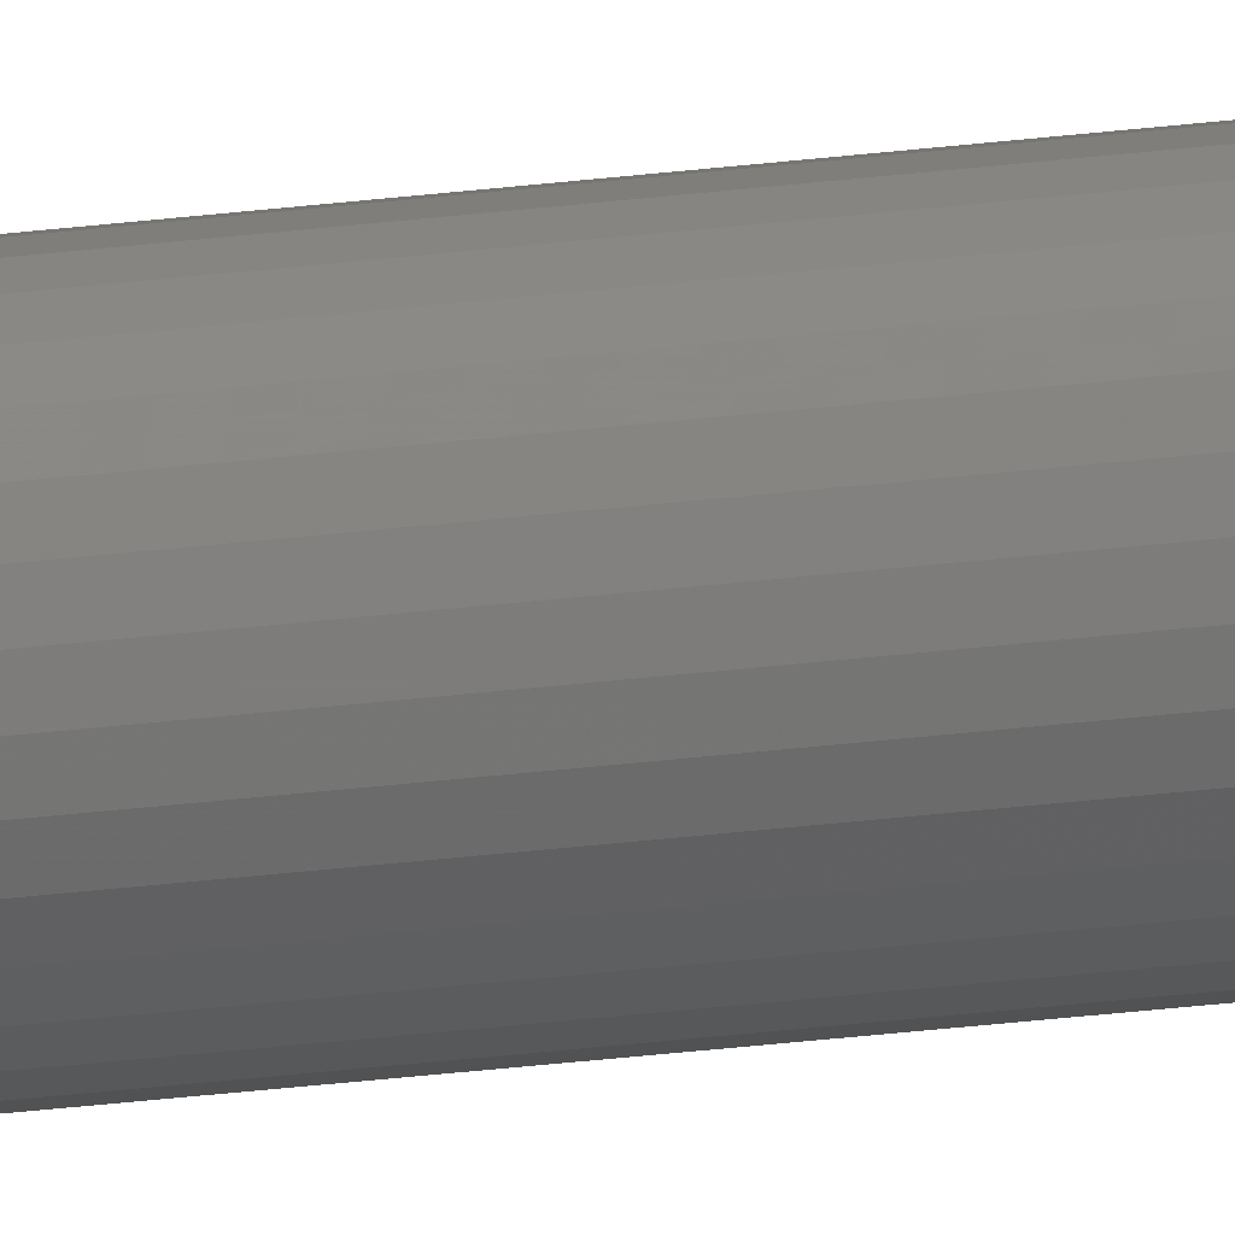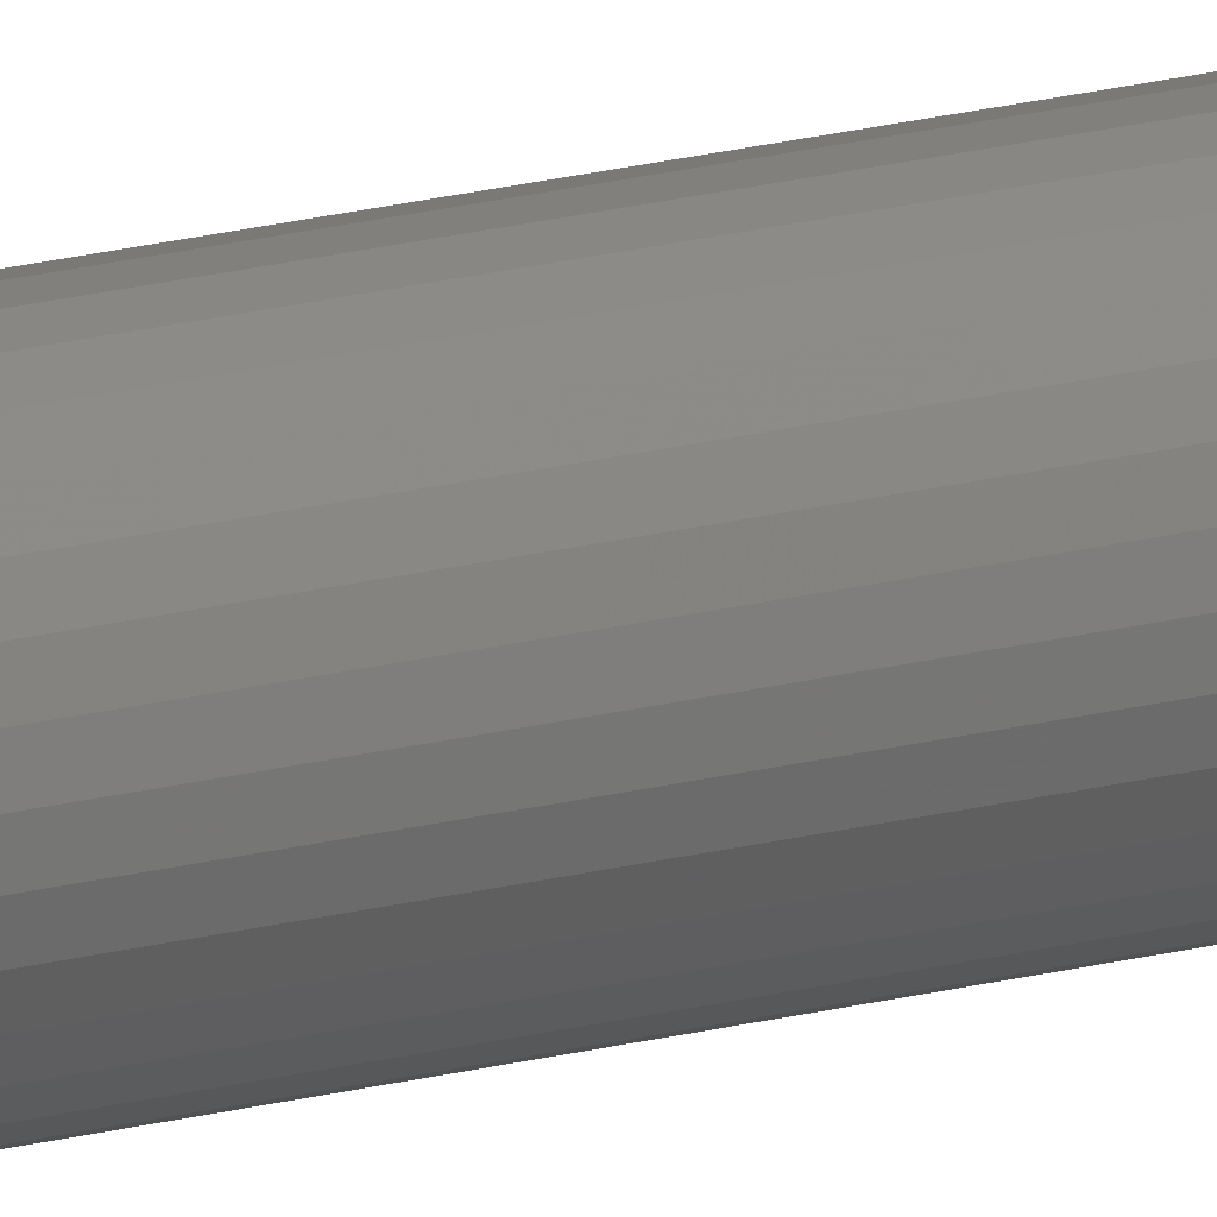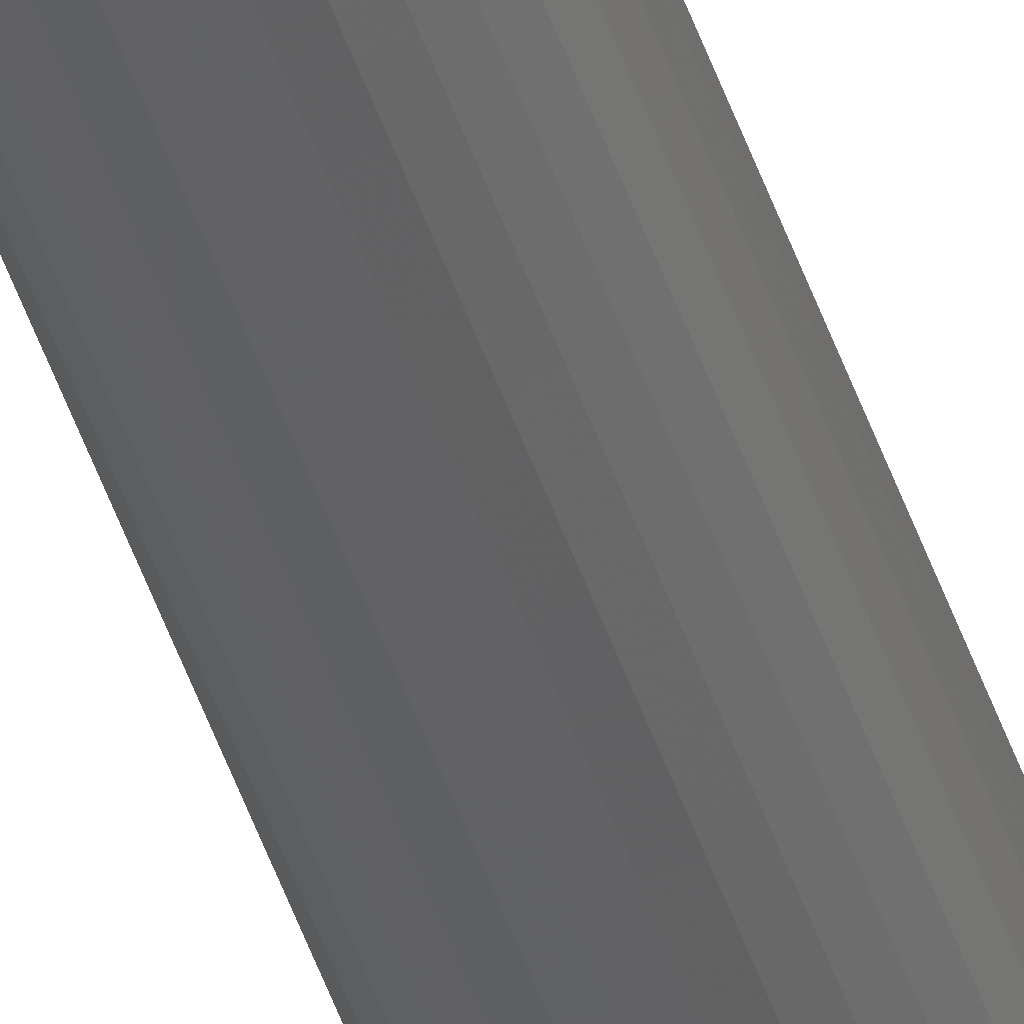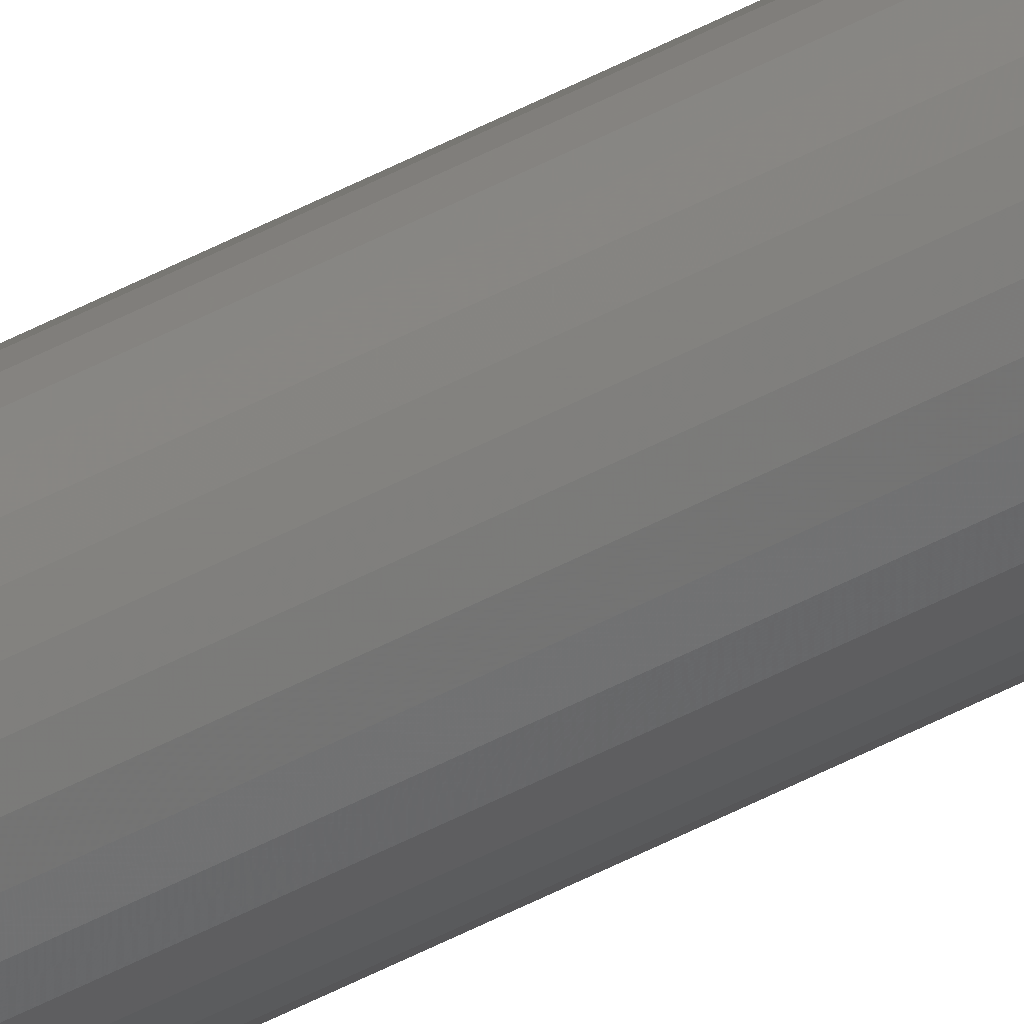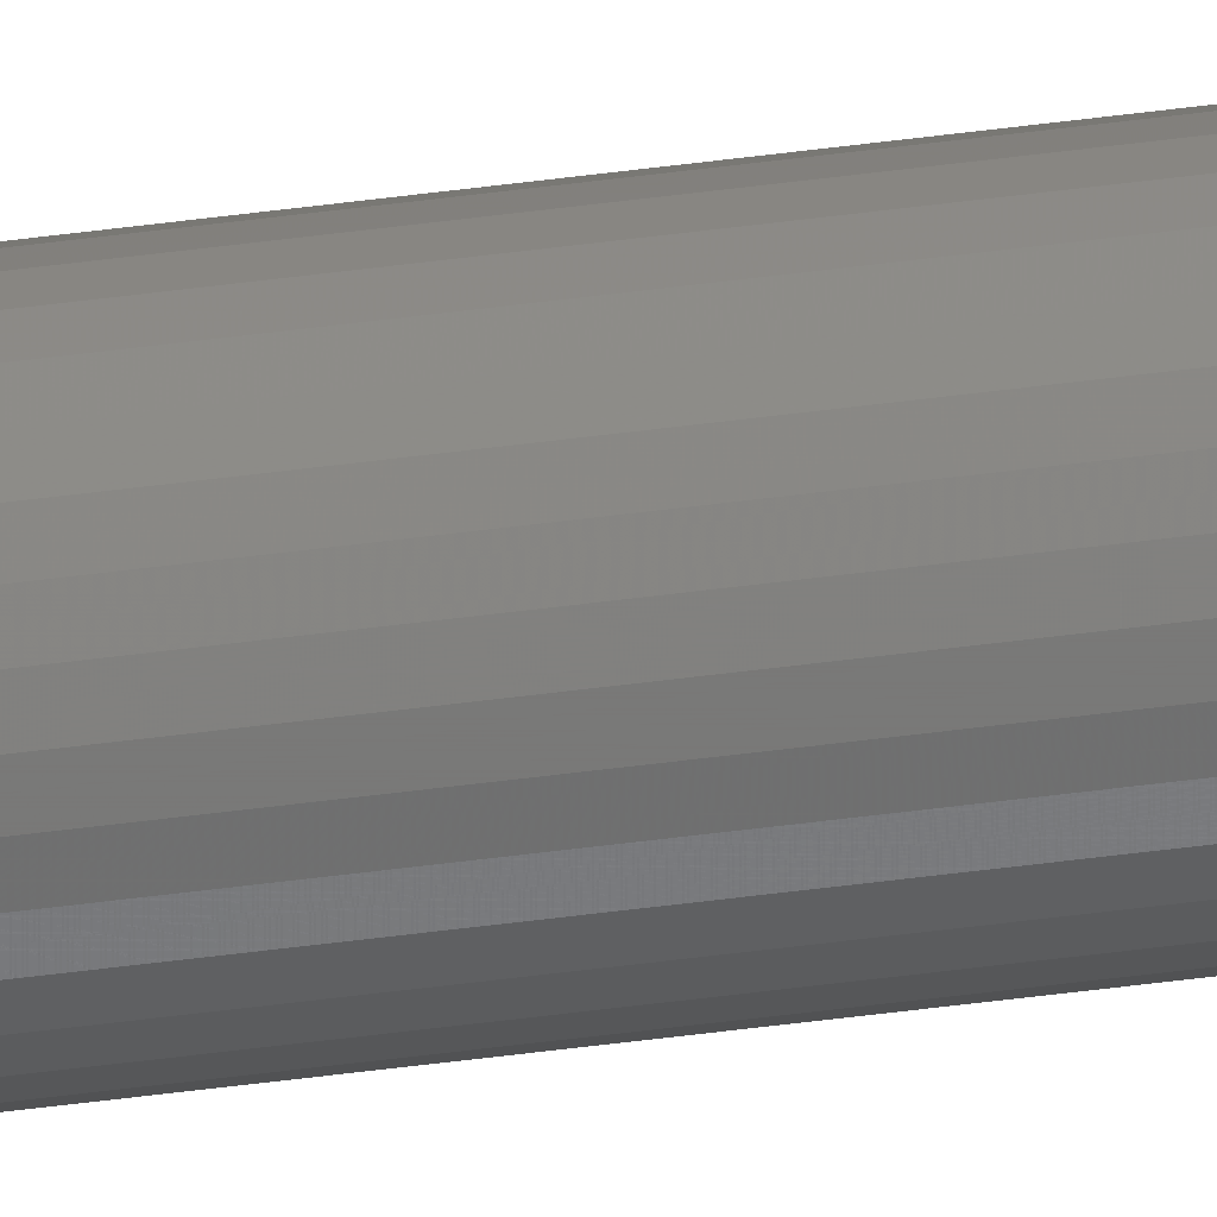
<metadata>
{"format":"stl","ext":"stl","renderer":"f3d","projection":"perspective","resolution":1024,"background":"white","views":[{"elev":-13.4,"azim":-68.5,"up":"+Y"},{"elev":10.1,"azim":-133.3,"up":"+Y"},{"elev":-45.5,"azim":17.5,"up":"+Y"},{"elev":-53.0,"azim":119.4,"up":"+Y"},{"elev":-34.2,"azim":-78.7,"up":"+Y"}]}
</metadata>
<code>
# stl→obj: 68 verts, 128 faces
v 0 0 0
v 4.904 0.9755 0
v 5 0 0
v 0 0 800
v 5 0 800
v 4.904 0.9755 800
v 4.619 1.913 0
v 4.619 1.913 800
v 4.157 2.778 0
v 4.157 2.778 800
v 3.536 3.536 0
v 3.536 3.536 800
v 2.778 4.157 0
v 2.778 4.157 800
v 1.913 4.619 0
v 1.913 4.619 800
v 0.9755 4.904 0
v 0.9755 4.904 800
v 3.062e-16 5 0
v 3.062e-16 5 800
v -0.9755 4.904 0
v -0.9755 4.904 800
v -1.913 4.619 0
v -1.913 4.619 800
v -2.778 4.157 0
v -2.778 4.157 800
v -3.536 3.536 0
v -3.536 3.536 800
v -4.157 2.778 0
v -4.157 2.778 800
v -4.619 1.913 0
v -4.619 1.913 800
v -4.904 0.9755 0
v -4.904 0.9755 800
v -5 6.123e-16 0
v -5 6.123e-16 800
v -4.904 -0.9755 0
v -4.904 -0.9755 800
v -4.619 -1.913 0
v -4.619 -1.913 800
v -4.157 -2.778 0
v -4.157 -2.778 800
v -3.536 -3.536 0
v -3.536 -3.536 800
v -2.778 -4.157 0
v -2.778 -4.157 800
v -1.913 -4.619 0
v -1.913 -4.619 800
v -0.9755 -4.904 0
v -0.9755 -4.904 800
v -9.185e-16 -5 0
v -9.185e-16 -5 800
v 0.9755 -4.904 0
v 0.9755 -4.904 800
v 1.913 -4.619 0
v 1.913 -4.619 800
v 2.778 -4.157 0
v 2.778 -4.157 800
v 3.536 -3.536 0
v 3.536 -3.536 800
v 4.157 -2.778 0
v 4.157 -2.778 800
v 4.619 -1.913 0
v 4.619 -1.913 800
v 4.904 -0.9755 0
v 4.904 -0.9755 800
v 5 -1.225e-15 0
v 5 -1.225e-15 800
f 1 2 3
f 4 5 6
f 3 2 6
f 3 6 5
f 1 7 2
f 4 6 8
f 2 7 8
f 2 8 6
f 1 9 7
f 4 8 10
f 7 9 10
f 7 10 8
f 1 11 9
f 4 10 12
f 9 11 12
f 9 12 10
f 1 13 11
f 4 12 14
f 11 13 14
f 11 14 12
f 1 15 13
f 4 14 16
f 13 15 16
f 13 16 14
f 1 17 15
f 4 16 18
f 15 17 18
f 15 18 16
f 1 19 17
f 4 18 20
f 17 19 20
f 17 20 18
f 1 21 19
f 4 20 22
f 19 21 22
f 19 22 20
f 1 23 21
f 4 22 24
f 21 23 24
f 21 24 22
f 1 25 23
f 4 24 26
f 23 25 26
f 23 26 24
f 1 27 25
f 4 26 28
f 25 27 28
f 25 28 26
f 1 29 27
f 4 28 30
f 27 29 30
f 27 30 28
f 1 31 29
f 4 30 32
f 29 31 32
f 29 32 30
f 1 33 31
f 4 32 34
f 31 33 34
f 31 34 32
f 1 35 33
f 4 34 36
f 33 35 36
f 33 36 34
f 1 37 35
f 4 36 38
f 35 37 38
f 35 38 36
f 1 39 37
f 4 38 40
f 37 39 40
f 37 40 38
f 1 41 39
f 4 40 42
f 39 41 42
f 39 42 40
f 1 43 41
f 4 42 44
f 41 43 44
f 41 44 42
f 1 45 43
f 4 44 46
f 43 45 46
f 43 46 44
f 1 47 45
f 4 46 48
f 45 47 48
f 45 48 46
f 1 49 47
f 4 48 50
f 47 49 50
f 47 50 48
f 1 51 49
f 4 50 52
f 49 51 52
f 49 52 50
f 1 53 51
f 4 52 54
f 51 53 54
f 51 54 52
f 1 55 53
f 4 54 56
f 53 55 56
f 53 56 54
f 1 57 55
f 4 56 58
f 55 57 58
f 55 58 56
f 1 59 57
f 4 58 60
f 57 59 60
f 57 60 58
f 1 61 59
f 4 60 62
f 59 61 62
f 59 62 60
f 1 63 61
f 4 62 64
f 61 63 64
f 61 64 62
f 1 65 63
f 4 64 66
f 63 65 66
f 63 66 64
f 1 67 65
f 4 66 68
f 65 67 68
f 65 68 66

</code>
